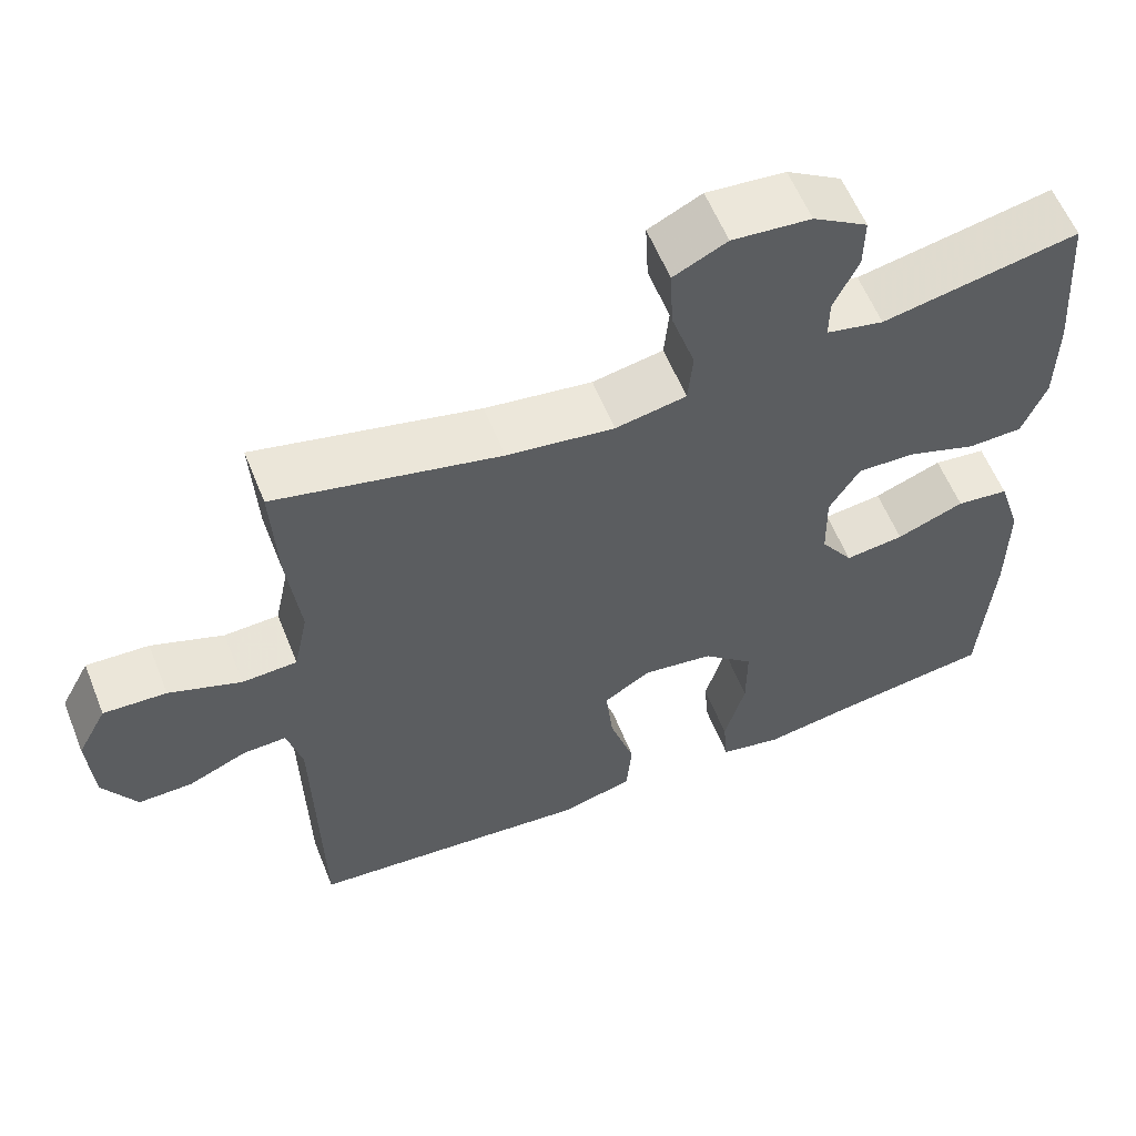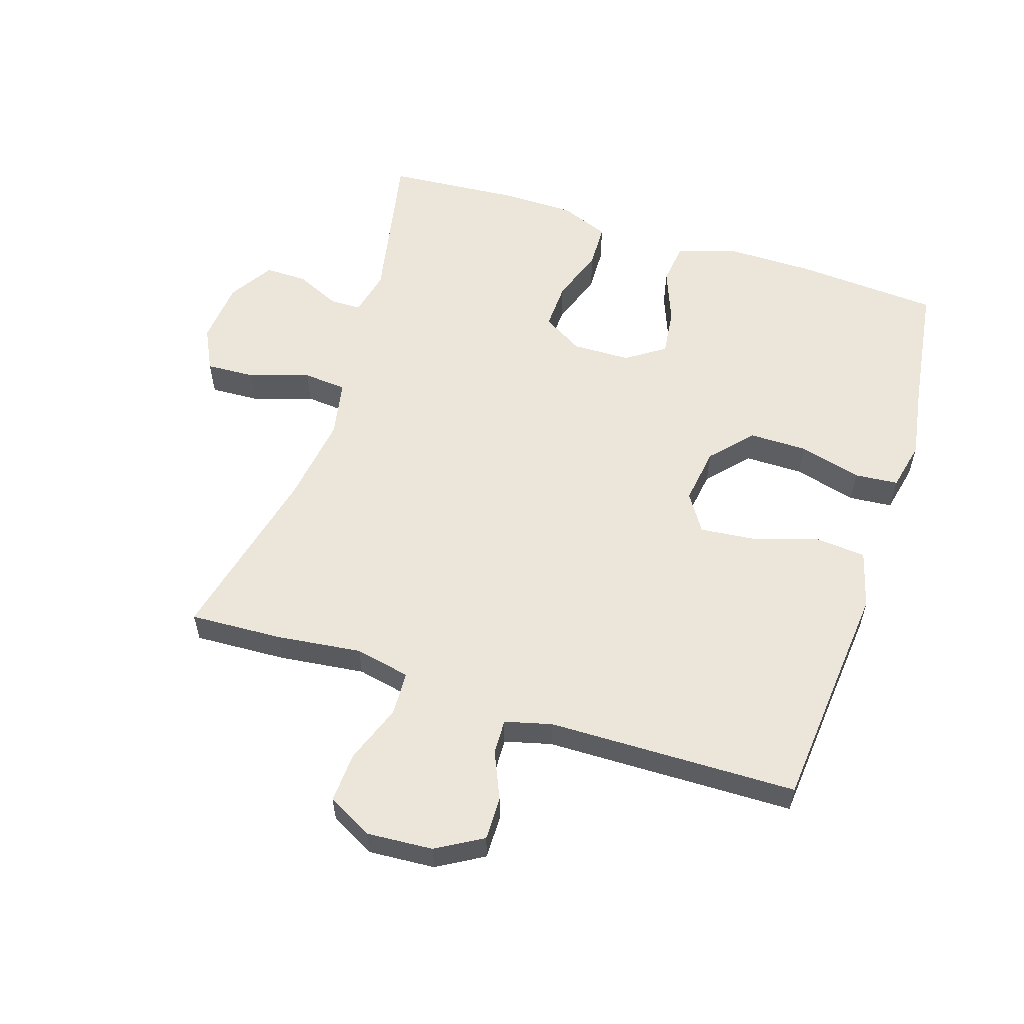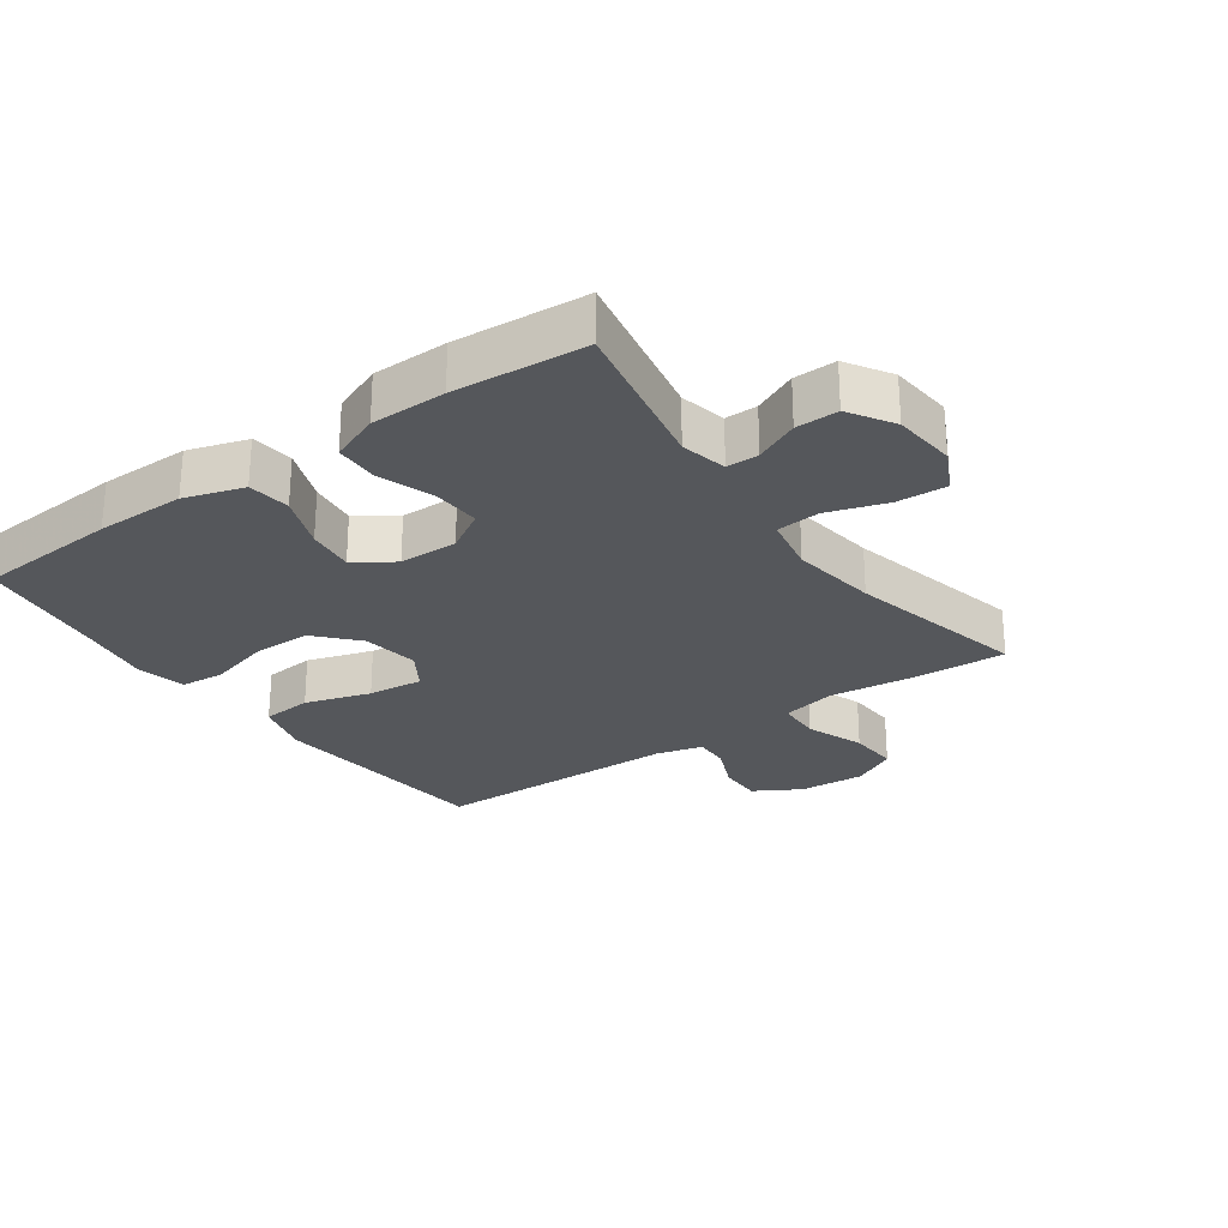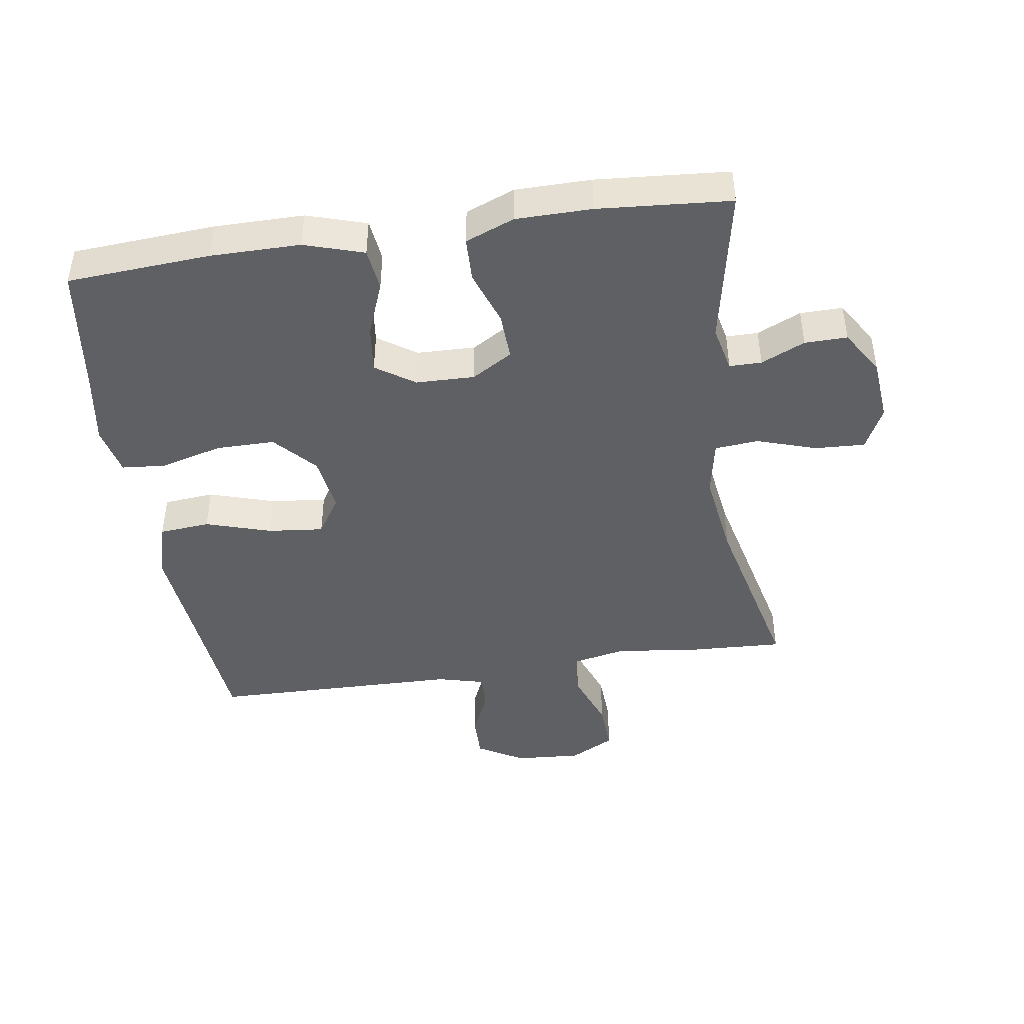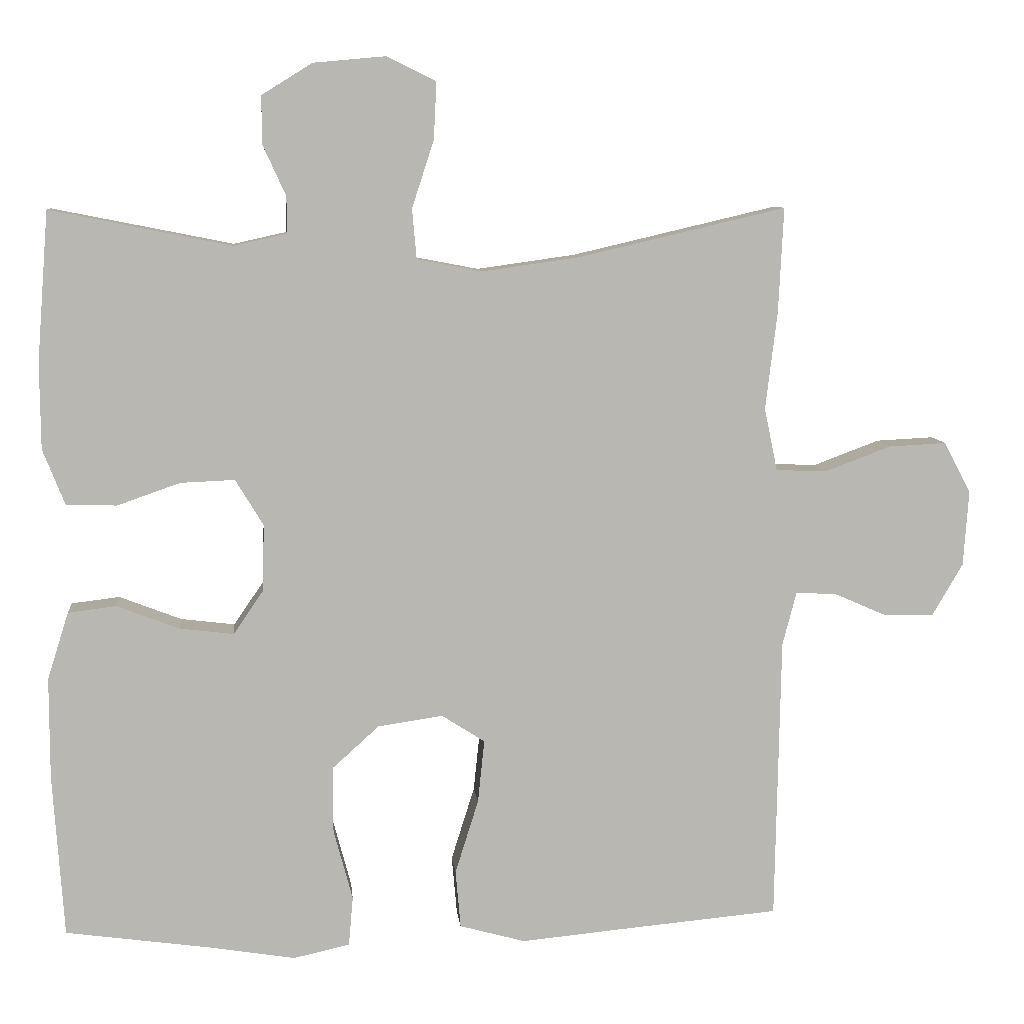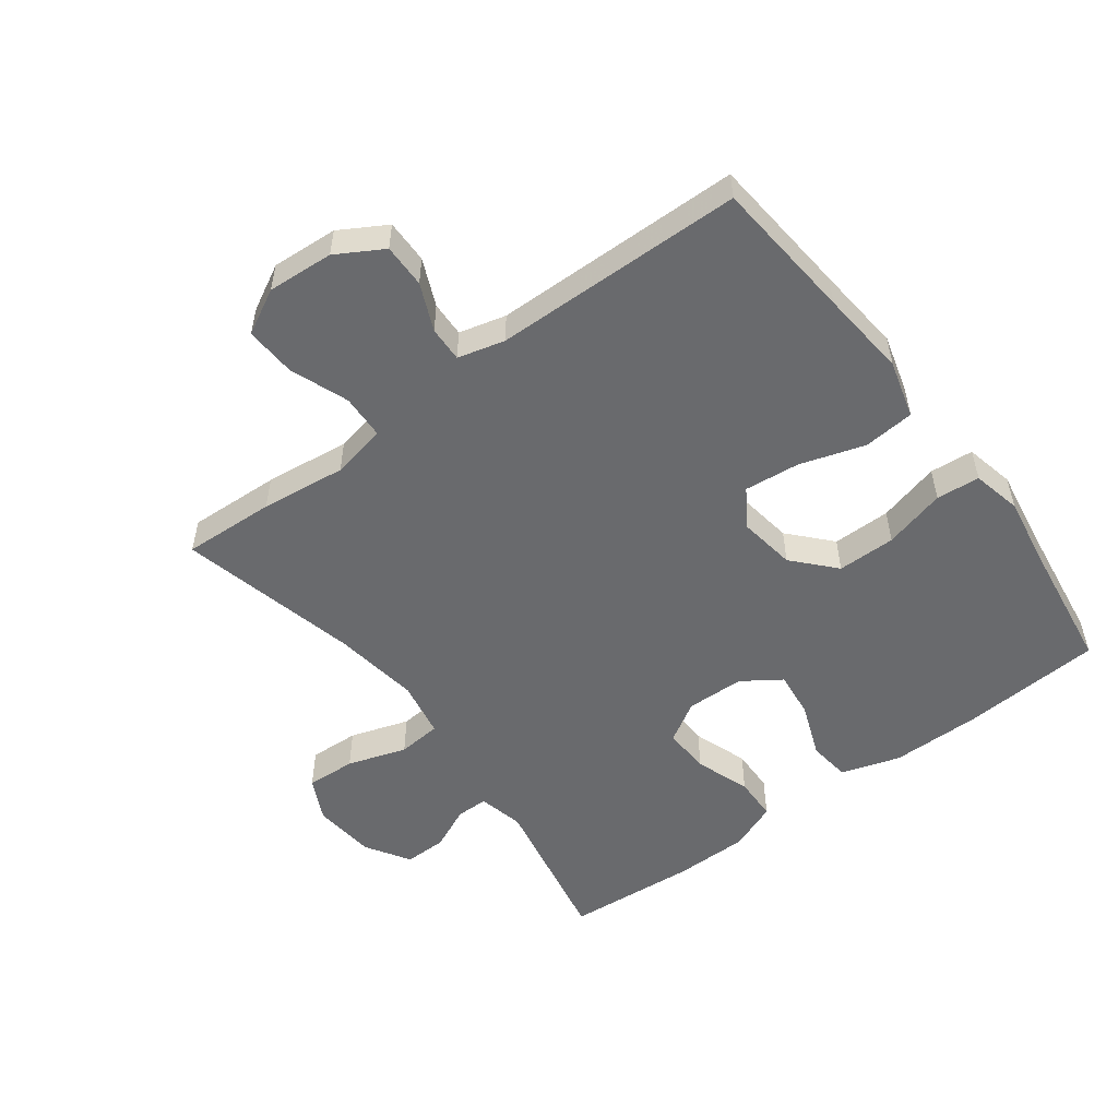
<metadata>
{"format":"obj","ext":"obj","renderer":"f3d","projection":"perspective","resolution":1024,"background":"white","views":[{"elev":58.8,"azim":158.2,"up":"+Z"},{"elev":57.2,"azim":107.9,"up":"+Y"},{"elev":-26.5,"azim":-54.5,"up":"+Y"},{"elev":-44.0,"azim":-81.4,"up":"+Y"},{"elev":8.4,"azim":-5.7,"up":"+Z"},{"elev":-53.0,"azim":126.9,"up":"+Y"}]}
</metadata>
<code>
v -0.5 0.07 0.5
v -0.253 0.07 0.451
v -0.181 0.07 0.467
v -0.181 0.07 0.517
v -0.212 0.07 0.585
v -0.213 0.07 0.651
v -0.144 0.07 0.694
v -0.045 0.07 0.703
v 0.022 0.07 0.67
v 0.018 0.07 0.592
v -0.012 0.07 0.5
v -0.006 0.07 0.432
v 0.083 0.07 0.415
v 0.218 0.07 0.434
v 0.5 0.07 0.5
v 0.493 0.07 0.356
v 0.477 0.07 0.223
v 0.495 0.07 0.137
v 0.564 0.07 0.134
v 0.655 0.07 0.168
v 0.734 0.07 0.172
v 0.771 0.07 0.102
v 0.764 0.07 -0.001
v 0.722 0.07 -0.073
v 0.654 0.07 -0.072
v 0.581 0.07 -0.04
v 0.526 0.07 -0.038
v 0.507 0.07 -0.111
v 0.5 0.07 -0.5
v 0.278 0.07 -0.52
v 0.141 0.07 -0.533
v 0.051 0.07 -0.508
v 0.044 0.07 -0.429
v 0.076 0.07 -0.327
v 0.085 0.07 -0.241
v 0.026 0.07 -0.203
v -0.063 0.07 -0.216
v -0.127 0.07 -0.274
v -0.127 0.07 -0.365
v -0.101 0.07 -0.462
v -0.107 0.07 -0.53
v -0.184 0.07 -0.547
v -0.3 0.07 -0.528
v -0.5 0.07 -0.5
v -0.515 0.07 -0.278
v -0.515 0.07 -0.139
v -0.486 0.07 -0.047
v -0.42 0.07 -0.039
v -0.335 0.07 -0.072
v -0.261 0.07 -0.081
v -0.22 0.07 -0.021
v -0.218 0.07 0.07
v -0.256 0.07 0.133
v -0.33 0.07 0.13
v -0.416 0.07 0.1
v -0.485 0.07 0.102
v -0.515 0.07 0.178
v -0.516 0.07 0.295
v -0.5 0 0.5
v -0.253 0 0.451
v -0.181 0 0.467
v -0.181 0 0.517
v -0.212 0 0.585
v -0.213 0 0.651
v -0.144 0 0.694
v -0.045 0 0.703
v 0.022 0 0.67
v 0.018 0 0.592
v -0.012 0 0.5
v -0.006 0 0.432
v 0.083 0 0.415
v 0.218 0 0.434
v 0.5 0 0.5
v 0.493 0 0.356
v 0.477 0 0.223
v 0.495 0 0.137
v 0.564 0 0.134
v 0.655 0 0.168
v 0.734 0 0.172
v 0.771 0 0.102
v 0.764 0 -0.001
v 0.722 0 -0.073
v 0.654 0 -0.072
v 0.581 0 -0.04
v 0.526 0 -0.038
v 0.507 0 -0.111
v 0.5 0 -0.5
v 0.278 0 -0.52
v 0.141 0 -0.533
v 0.051 0 -0.508
v 0.044 0 -0.429
v 0.076 0 -0.327
v 0.085 0 -0.241
v 0.026 0 -0.203
v -0.063 0 -0.216
v -0.127 0 -0.274
v -0.127 0 -0.365
v -0.101 0 -0.462
v -0.107 0 -0.53
v -0.184 0 -0.547
v -0.3 0 -0.528
v -0.5 0 -0.5
v -0.515 0 -0.278
v -0.515 0 -0.139
v -0.486 0 -0.047
v -0.42 0 -0.039
v -0.335 0 -0.072
v -0.261 0 -0.081
v -0.22 0 -0.021
v -0.218 0 0.07
v -0.256 0 0.133
v -0.33 0 0.13
v -0.416 0 0.1
v -0.485 0 0.102
v -0.515 0 0.178
v -0.516 0 0.295
f 57 58 1 2
f 54 55 56 57
f 53 54 57 2
f 52 53 2 3
f 51 52 3
f 46 47 48 49
f 46 49 50
f 43 44 45 46
f 43 46 50
f 42 43 50 51
f 39 40 41 42
f 38 39 42 51
f 31 32 33 34
f 30 31 34 35
f 28 29 30 35
f 27 28 35 36
f 23 24 25 26
f 23 26 27
f 22 23 27
f 19 20 21 22
f 18 19 22 27
f 17 18 27 36
f 14 15 16 17
f 13 14 17 36
f 8 9 10 11
f 8 11 12
f 7 8 12
f 4 5 6 7
f 3 4 7 12
f 37 38 51 3
f 12 13 36 37
f 3 12 37
f 60 59 116 115
f 115 114 113 112
f 60 115 112 111
f 61 60 111 110
f 61 110 109
f 107 106 105 104
f 108 107 104
f 104 103 102 101
f 108 104 101
f 109 108 101 100
f 100 99 98 97
f 109 100 97 96
f 92 91 90 89
f 93 92 89 88
f 93 88 87 86
f 94 93 86 85
f 84 83 82 81
f 85 84 81
f 85 81 80
f 80 79 78 77
f 85 80 77 76
f 94 85 76 75
f 75 74 73 72
f 94 75 72 71
f 69 68 67 66
f 70 69 66
f 70 66 65
f 65 64 63 62
f 70 65 62 61
f 61 109 96 95
f 95 94 71 70
f 95 70 61
f 1 59 60 2
f 2 60 61 3
f 3 61 62 4
f 4 62 63 5
f 5 63 64 6
f 6 64 65 7
f 7 65 66 8
f 8 66 67 9
f 9 67 68 10
f 10 68 69 11
f 11 69 70 12
f 12 70 71 13
f 13 71 72 14
f 14 72 73 15
f 15 73 74 16
f 16 74 75 17
f 17 75 76 18
f 18 76 77 19
f 19 77 78 20
f 20 78 79 21
f 21 79 80 22
f 22 80 81 23
f 23 81 82 24
f 24 82 83 25
f 25 83 84 26
f 26 84 85 27
f 27 85 86 28
f 28 86 87 29
f 29 87 88 30
f 30 88 89 31
f 31 89 90 32
f 32 90 91 33
f 33 91 92 34
f 34 92 93 35
f 35 93 94 36
f 36 94 95 37
f 37 95 96 38
f 38 96 97 39
f 39 97 98 40
f 40 98 99 41
f 41 99 100 42
f 42 100 101 43
f 43 101 102 44
f 44 102 103 45
f 45 103 104 46
f 46 104 105 47
f 47 105 106 48
f 48 106 107 49
f 49 107 108 50
f 50 108 109 51
f 51 109 110 52
f 52 110 111 53
f 53 111 112 54
f 54 112 113 55
f 55 113 114 56
f 56 114 115 57
f 57 115 116 58
f 58 116 59 1

</code>
